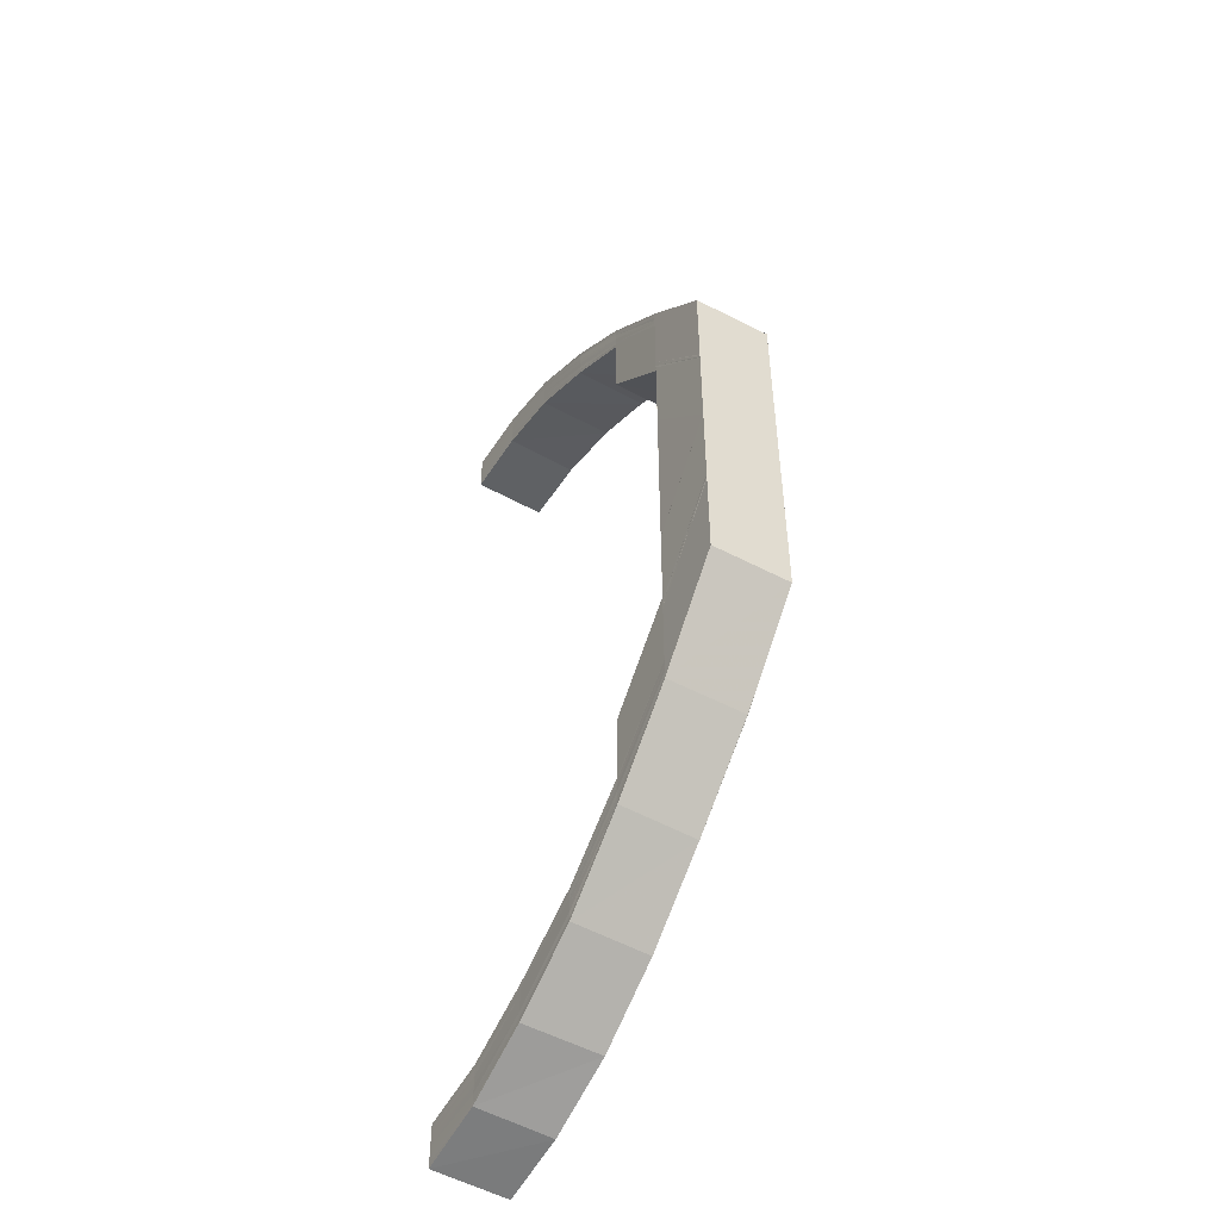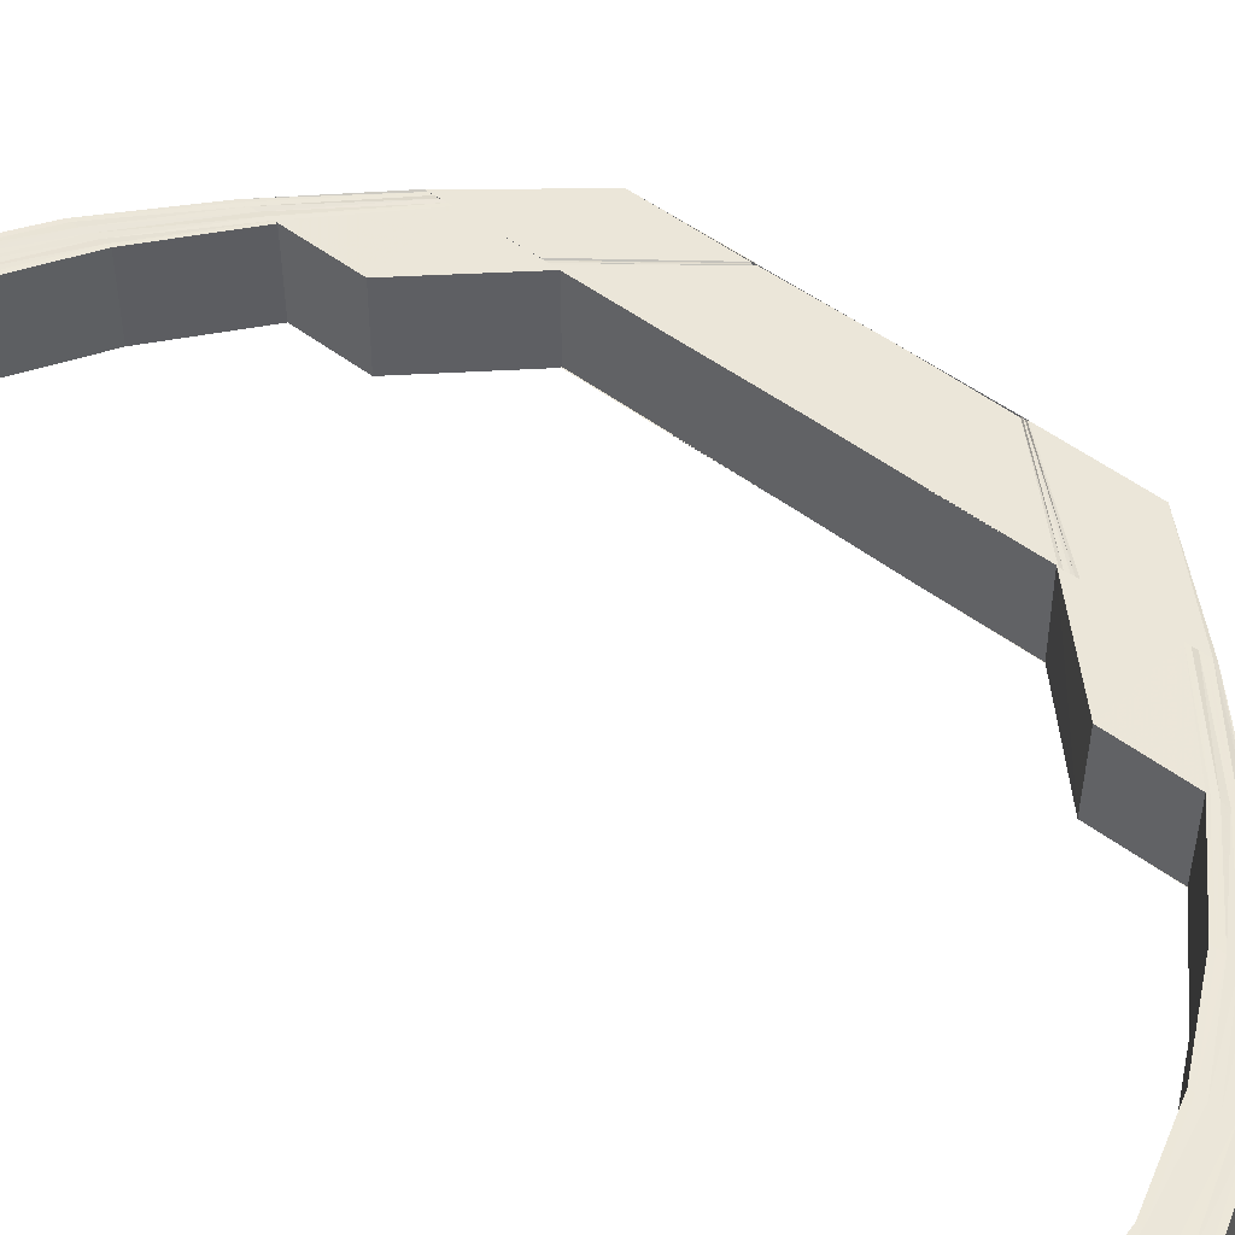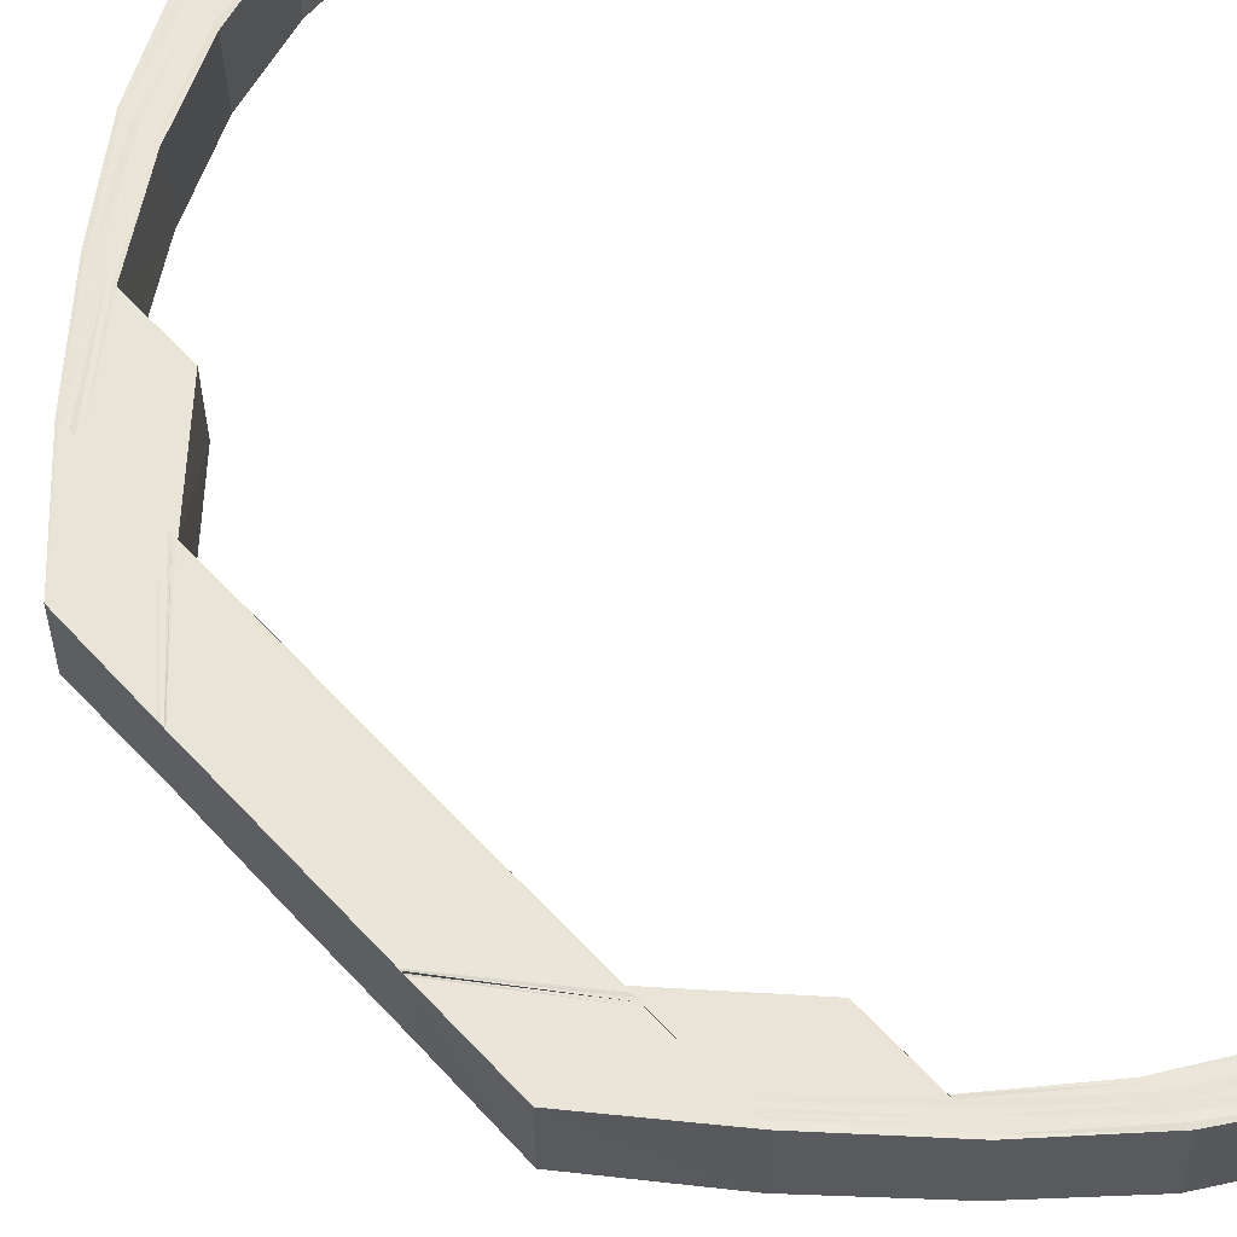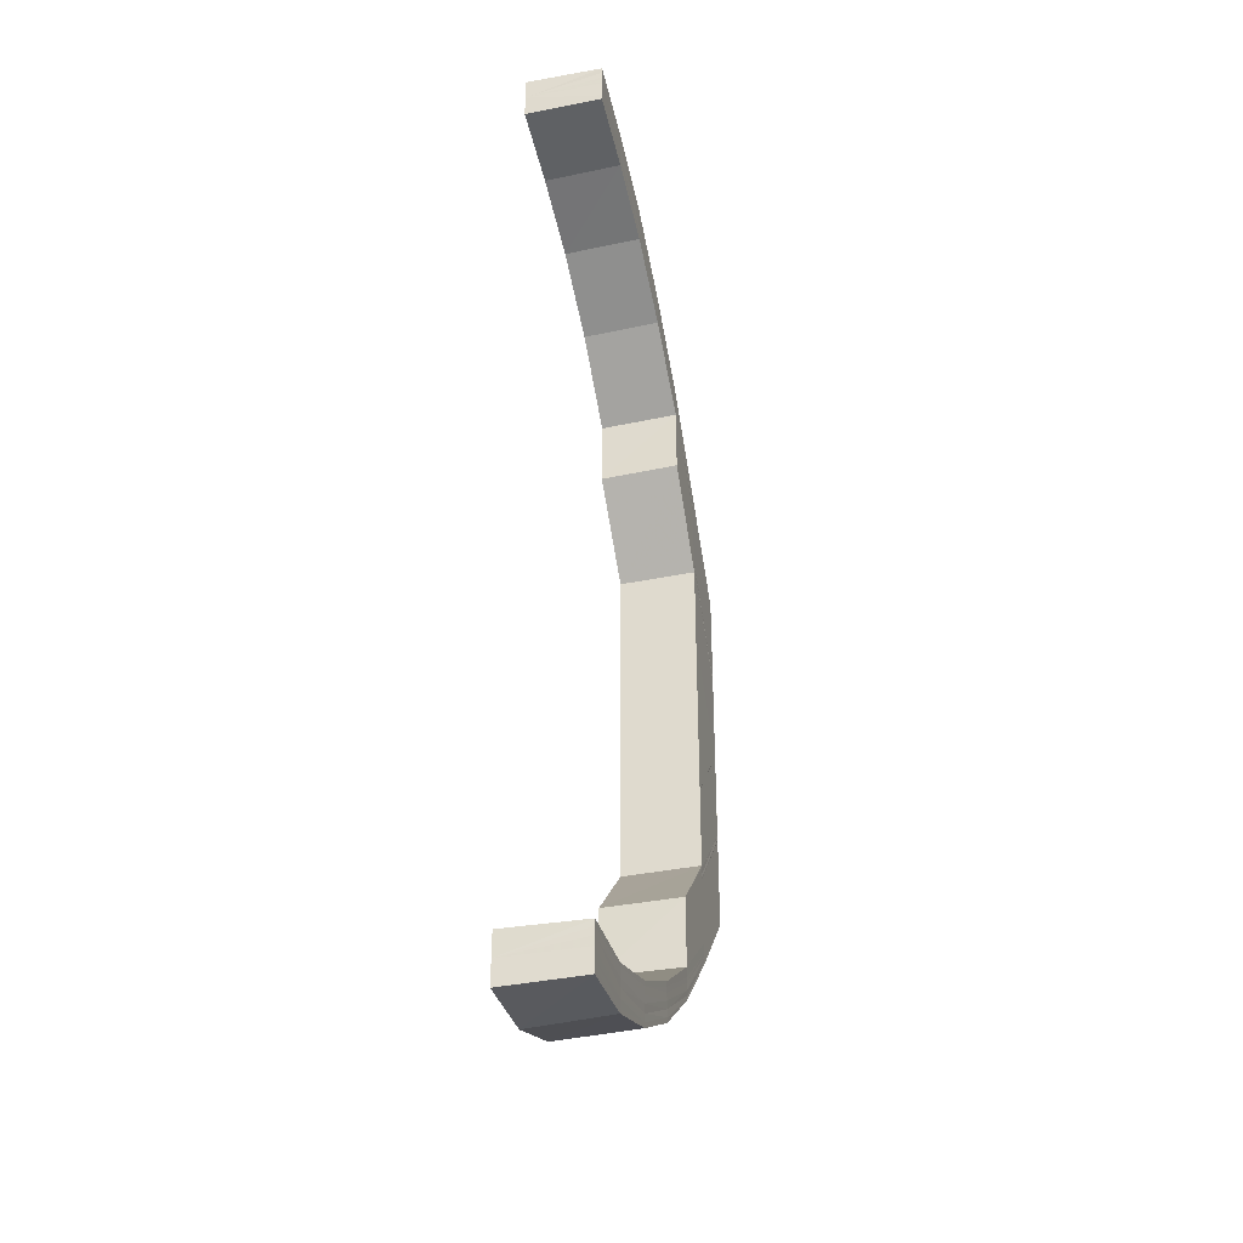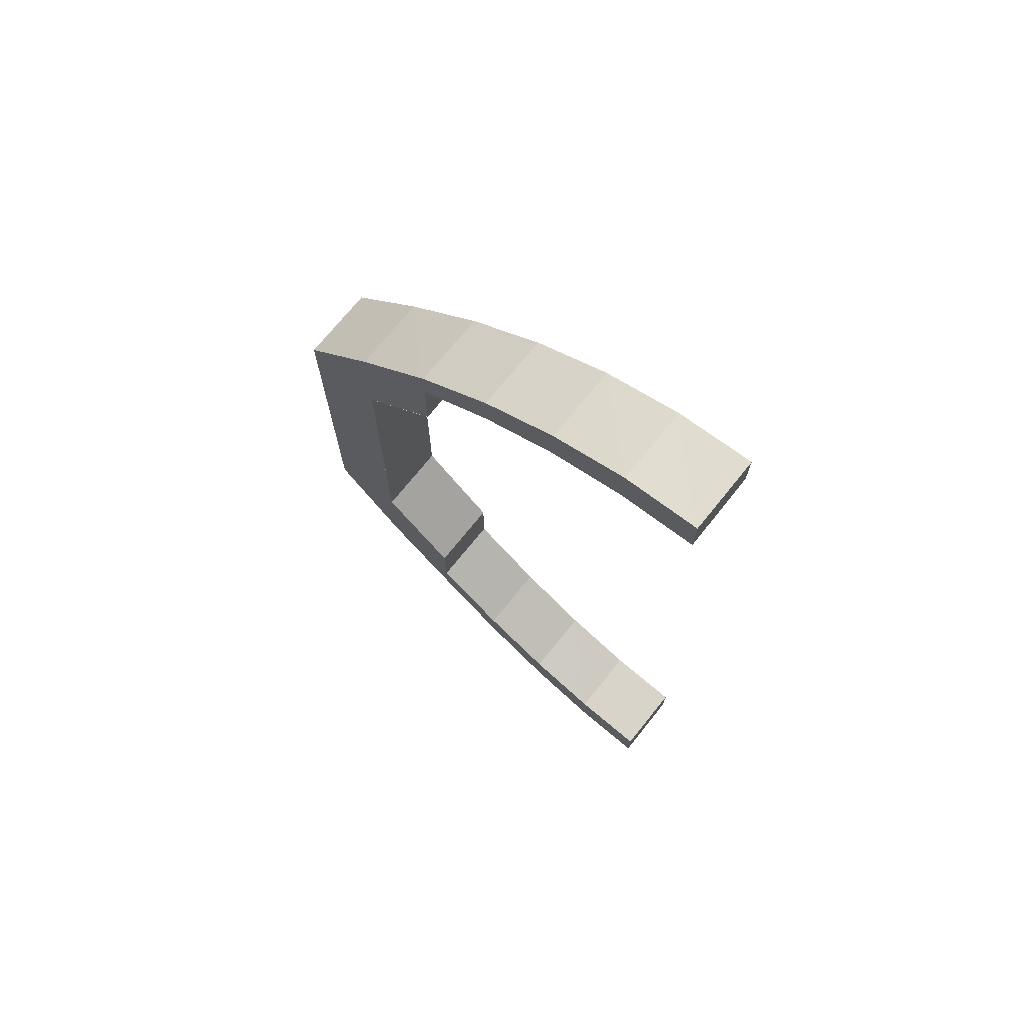
<metadata>
{"format":"obj","ext":"obj","renderer":"f3d","projection":"perspective","resolution":1024,"background":"white","views":[{"elev":-51.6,"azim":-119.9,"up":"+Z"},{"elev":47.5,"azim":131.0,"up":"+Y"},{"elev":60.0,"azim":-42.3,"up":"+Y"},{"elev":-38.5,"azim":104.0,"up":"+Z"},{"elev":72.6,"azim":38.6,"up":"+Z"}]}
</metadata>
<code>
o 12772
v 2172 1876 13.38
v 2172 1876 13.38
v 2172 1876 13.38
v 2172 1876 13.38
v 2172 1876 13.38
v 2172 1876 13.38
v 2172 1876 13.38
v 2172 1876 13.38
v 2172 1876 13.38
v 2172 1876 13.38
v 2172 1876 13.38
v 2172 1876 13.37
v 2172 1876 13.38
v 2172 1876 13.37
v 2172 1876 13.37
v 2172 1876 13.36
v 2172 1876 13.37
v 2172 1876 13.34
v 2172 1876 13.36
v 2172 1876 13.38
v 2172 1876 13.37
v 2172 1876 13.37
v 2172 1876 13.37
v 2172 1876 13.38
v 2172 1876 13.38
v 2172 1876 13.38
v 2172 1876 13.38
v 2172 1876 13.38
v 2172 1876 13.37
v 2172 1876 13.38
v 2172 1876 13.37
v 2172 1876 13.36
v 2172 1876 13.38
v 2172 1876 13.37
v 2172 1876 13.34
v 2172 1876 13.36
v 2172 1876 13.36
v 2172 1876 13.38
v 2172 1876 13.36
v 2172 1876 13.36
v 2172 1876 13.34
v 2172 1876 13.34
v 2172 1876 13.34
v 2172 1876 13.33
v 2172 1876 13.35
v 2172 1876 13.33
v 2172 1876 13.34
v 2172 1876 13.33
v 2172 1876 13.34
v 2172 1876 13.33
v 2172 1876 13.34
v 2172 1876 13.33
v 2172 1876 13.34
v 2172 1876 13.33
v 2172 1876 13.32
v 2172 1876 13.33
v 2172 1876 13.32
v 2172 1876 13.31
v 2172 1876 13.31
v 2172 1876 13.3
v 2172 1876 13.3
v 2172 1876 13.31
v 2172 1876 13.29
v 2172 1876 13.31
v 2172 1876 13.29
v 2172 1876 13.31
v 2172 1876 13.29
v 2172 1876 13.28
v 2172 1876 13.28
v 2172 1876 13.29
v 2172 1876 13.28
v 2172 1876 13.27
v 2172 1876 13.28
v 2172 1876 13.27
v 2172 1876 13.26
v 2172 1876 13.27
v 2172 1876 13.29
v 2172 1876 13.29
v 2172 1876 13.27
v 2172 1876 13.26
v 2172 1876 13.28
v 2172 1876 13.31
v 2172 1876 13.31
v 2172 1876 13.29
v 2172 1876 13.26
v 2172 1876 13.26
v 2172 1876 13.26
v 2172 1876 13.26
v 2172 1876 13.26
v 2172 1876 13.25
v 2172 1876 13.25
v 2172 1876 13.25
v 2172 1876 13.25
v 2172 1876 13.26
v 2172 1876 13.26
v 2172 1876 13.26
v 2172 1876 13.26
v 2172 1876 13.26
v 2172 1876 13.27
v 2172 1876 13.27
v 2172 1876 13.28
v 2172 1876 13.28
v 2172 1876 13.29
v 2172 1876 13.26
v 2172 1876 13.25
v 2172 1876 13.26
v 2172 1876 13.27
v 2172 1876 13.26
v 2172 1876 13.26
v 2172 1876 13.26
v 2172 1876 13.27
v 2172 1876 13.25
v 2172 1876 13.25
v 2172 1876 13.26
v 2172 1876 13.26
v 2172 1876 13.26
v 2172 1876 13.26
v 2172 1876 13.26
v 2172 1876 13.25
v 2172 1876 13.26
v 2172 1876 13.26
v 2172 1876 13.26
v 2172 1876 13.26
v 2172 1876 13.26
v 2172 1876 13.26
v 2172 1876 13.26
v 2172 1876 13.26
v 2172 1876 13.26
v 2172 1876 13.26
v 2172 1876 13.26
v 2172 1876 13.26
v 2172 1876 13.26
v 2172 1876 13.26
v 2172 1876 13.26
v 2172 1876 13.26
v 2172 1876 13.26
v 2172 1876 13.26
v 2172 1876 13.26
v 2172 1876 13.26
v 2172 1876 13.27
v 2172 1876 13.27
v 2172 1876 13.27
v 2172 1876 13.28
v 2172 1876 13.28
v 2172 1876 13.27
v 2172 1876 13.28
v 2172 1876 13.28
v 2172 1876 13.29
v 2172 1876 13.29
v 2172 1876 13.3
v 2172 1876 13.29
v 2172 1876 13.3
v 2172 1876 13.3
v 2172 1876 13.31
v 2172 1876 13.31
v 2172 1876 13.31
v 2172 1876 13.32
v 2172 1876 13.29
v 2172 1876 13.29
v 2172 1876 13.28
v 2172 1876 13.32
v 2172 1876 13.33
v 2172 1876 13.33
v 2172 1876 13.34
v 2172 1876 13.34
v 2172 1876 13.34
v 2172 1876 13.35
v 2172 1876 13.28
v 2172 1876 13.29
v 2172 1876 13.35
v 2172 1876 13.35
v 2172 1876 13.36
v 2172 1876 13.36
v 2172 1876 13.37
v 2172 1876 13.36
v 2172 1876 13.35
v 2172 1876 13.37
v 2172 1876 13.37
v 2172 1876 13.37
v 2172 1876 13.37
v 2172 1876 13.37
v 2172 1876 13.36
v 2172 1876 13.36
v 2172 1876 13.37
v 2172 1876 13.38
v 2172 1876 13.38
v 2172 1876 13.38
v 2172 1876 13.37
v 2172 1876 13.38
v 2172 1876 13.38
v 2172 1876 13.38
v 2172 1876 13.37
v 2172 1876 13.37
v 2172 1876 13.38
v 2172 1876 13.38
v 2172 1876 13.38
v 2172 1876 13.38
v 2172 1876 13.36
v 2172 1876 13.35
v 2172 1876 13.37
v 2172 1876 13.36
v 2172 1876 13.37
v 2172 1876 13.38
v 2172 1876 13.38
v 2172 1876 13.38
v 2172 1876 13.38
v 2172 1876 13.38
v 2172 1876 13.38
v 2172 1876 13.38
v 2172 1876 13.38
v 2172 1876 13.38
v 2172 1876 13.38
v 2172 1876 13.38
v 2172 1876 13.38
v 2172 1876 13.38
v 2172 1876 13.38
v 2172 1876 13.37
v 2172 1876 13.38
v 2172 1876 13.37
v 2172 1876 13.37
v 2172 1876 13.36
v 2172 1876 13.37
v 2172 1876 13.38
v 2172 1876 13.38
v 2172 1876 13.37
v 2172 1876 13.37
v 2172 1876 13.38
v 2172 1876 13.38
v 2172 1876 13.38
v 2172 1876 13.38
v 2172 1876 13.37
v 2172 1876 13.37
v 2172 1876 13.36
v 2172 1876 13.38
v 2172 1876 13.38
v 2172 1876 13.38
v 2172 1876 13.38
v 2172 1876 13.38
v 2172 1876 13.38
v 2172 1876 13.38
v 2172 1876 13.38
v 2172 1876 13.37
v 2172 1876 13.36
v 2172 1876 13.36
v 2172 1876 13.35
v 2172 1876 13.35
v 2172 1876 13.35
v 2172 1876 13.35
v 2172 1876 13.34
v 2172 1876 13.36
v 2172 1876 13.35
v 2172 1876 13.37
v 2172 1876 13.36
v 2172 1876 13.35
v 2172 1876 13.36
v 2172 1876 13.35
v 2172 1876 13.37
v 2172 1876 13.38
v 2172 1876 13.38
v 2172 1876 13.38
v 2172 1876 13.38
v 2172 1876 13.38
v 2172 1876 13.38
v 2172 1876 13.38
v 2172 1876 13.38
v 2172 1876 13.38
v 2172 1876 13.38
v 2172 1876 13.38
v 2172 1876 13.38
v 2172 1876 13.38
v 2172 1876 13.38
v 2172 1876 13.37
v 2172 1876 13.37
v 2172 1876 13.38
v 2172 1876 13.38
v 2172 1876 13.37
v 2172 1876 13.37
v 2172 1876 13.36
v 2172 1876 13.37
v 2172 1876 13.36
v 2172 1876 13.36
v 2172 1876 13.37
v 2172 1876 13.37
v 2172 1876 13.36
v 2172 1876 13.36
v 2172 1876 13.34
v 2172 1876 13.34
v 2172 1876 13.34
v 2172 1876 13.34
v 2172 1876 13.33
v 2172 1876 13.33
v 2172 1876 13.34
v 2172 1876 13.33
v 2172 1876 13.34
v 2172 1876 13.33
v 2172 1876 13.34
v 2172 1876 13.33
v 2172 1876 13.32
v 2172 1876 13.32
v 2172 1876 13.31
v 2172 1876 13.33
v 2172 1876 13.33
v 2172 1876 13.31
v 2172 1876 13.31
v 2172 1876 13.31
v 2172 1876 13.3
v 2172 1876 13.3
v 2172 1876 13.31
v 2172 1876 13.3
v 2172 1876 13.31
v 2172 1876 13.29
v 2172 1876 13.31
v 2172 1876 13.29
v 2172 1876 13.3
v 2172 1876 13.29
v 2172 1876 13.29
v 2172 1876 13.31
v 2172 1876 13.29
v 2172 1876 13.28
v 2172 1876 13.28
v 2172 1876 13.28
v 2172 1876 13.27
v 2172 1876 13.27
v 2172 1876 13.28
v 2172 1876 13.27
v 2172 1876 13.28
v 2172 1876 13.27
v 2172 1876 13.27
v 2172 1876 13.28
v 2172 1876 13.29
v 2172 1876 13.27
v 2172 1876 13.28
v 2172 1876 13.27
v 2172 1876 13.27
v 2172 1876 13.26
v 2172 1876 13.26
v 2172 1876 13.26
v 2172 1876 13.26
v 2172 1876 13.26
v 2172 1876 13.27
v 2172 1876 13.28
v 2172 1876 13.26
v 2172 1876 13.27
v 2172 1876 13.28
v 2172 1876 13.27
v 2172 1876 13.26
v 2172 1876 13.25
v 2172 1876 13.27
v 2172 1876 13.27
v 2172 1876 13.27
v 2172 1876 13.26
v 2172 1876 13.26
v 2172 1876 13.27
v 2172 1876 13.26
v 2172 1876 13.26
v 2172 1876 13.26
v 2172 1876 13.25
v 2172 1876 13.25
v 2172 1876 13.25
v 2172 1876 13.26
v 2172 1876 13.26
v 2172 1876 13.26
v 2172 1876 13.26
v 2172 1876 13.26
v 2172 1876 13.26
v 2172 1876 13.27
v 2172 1876 13.28
v 2172 1876 13.26
v 2172 1876 13.27
v 2172 1876 13.26
v 2172 1876 13.26
v 2172 1876 13.27
v 2172 1876 13.28
v 2172 1876 13.26
v 2172 1876 13.26
v 2172 1876 13.26
v 2172 1876 13.26
v 2172 1876 13.26
v 2172 1876 13.26
f 1 2 3
f 2 4 5
f 6 5 3
f 3 5 7
f 8 9 6
f 10 8 11
f 9 12 13
f 12 14 15
f 14 16 17
f 16 18 19
f 13 20 5
f 15 21 20
f 4 22 20
f 22 23 21
f 5 20 24
f 5 24 7
f 7 24 25
f 20 26 24
f 20 21 26
f 24 27 25
f 24 26 27
f 25 27 28
f 21 29 26
f 26 30 27
f 26 29 30
f 21 31 29
f 17 31 21
f 23 32 31
f 27 30 33
f 27 33 28
f 29 34 30
f 32 35 36
f 19 36 31
f 31 37 29
f 31 36 37
f 29 37 34
f 30 34 38
f 30 38 33
f 37 39 34
f 36 40 37
f 37 40 39
f 36 41 40
f 42 41 36
f 41 43 40
f 41 44 43
f 40 45 39
f 43 46 47
f 46 48 47
f 47 48 49
f 48 50 49
f 49 50 51
f 50 52 51
f 51 52 53
f 52 54 53
f 52 55 54
f 54 55 56
f 55 57 56
f 55 58 57
f 59 58 55
f 59 60 58
f 61 60 59
f 62 61 59
f 63 61 62
f 64 63 62
f 65 63 64
f 66 65 64
f 67 65 66
f 67 68 65
f 69 68 67
f 70 71 67
f 71 72 68
f 73 74 69
f 74 75 76
f 77 73 78
f 76 79 68
f 72 80 79
f 68 79 81
f 82 77 83
f 84 78 83
f 75 85 86
f 85 87 88
f 86 89 79
f 87 90 91
f 90 92 93
f 94 93 95
f 96 95 97
f 98 97 99
f 100 99 101
f 102 101 103
f 104 105 94
f 106 104 96
f 107 106 98
f 104 108 109
f 106 109 110
f 107 110 111
f 112 113 108
f 114 112 104
f 115 104 106
f 115 116 104
f 117 114 115
f 114 112 118
f 117 114 118
f 112 90 118
f 90 119 118
f 120 117 118
f 120 117 121
f 121 122 115
f 123 120 118
f 123 120 124
f 124 125 121
f 126 123 118
f 126 123 127
f 128 126 118
f 129 126 127
f 127 130 124
f 128 131 132
f 133 132 134
f 135 128 136
f 137 135 138
f 139 134 140
f 141 137 142
f 143 141 144
f 145 140 146
f 147 146 148
f 149 148 150
f 149 147 151
f 152 149 153
f 152 153 154
f 155 152 154
f 155 156 157
f 158 159 152
f 158 160 159
f 57 155 161
f 57 161 162
f 163 57 162
f 163 162 164
f 165 163 164
f 165 166 167
f 168 160 158
f 169 168 158
f 53 165 170
f 171 53 170
f 171 170 172
f 172 173 174
f 175 171 172
f 176 171 175
f 175 172 177
f 177 174 178
f 177 172 179
f 179 180 181
f 182 183 180
f 184 181 185
f 186 185 187
f 188 177 184
f 188 178 189
f 190 188 186
f 190 189 191
f 192 177 188
f 192 175 177
f 193 188 190
f 193 192 188
f 194 190 195
f 196 190 194
f 196 193 190
f 197 196 194
f 198 175 192
f 198 176 175
f 199 176 198
f 200 198 192
f 200 192 193
f 201 199 198
f 201 198 200
f 45 199 201
f 39 45 201
f 39 201 202
f 202 201 200
f 34 39 202
f 34 202 38
f 202 200 203
f 203 200 193
f 38 202 203
f 203 193 196
f 38 203 204
f 204 203 196
f 204 196 197
f 33 38 204
f 205 204 197
f 33 204 205
f 28 33 205
f 206 1 28
f 207 206 28
f 208 207 28
f 209 208 28
f 210 209 28
f 211 210 28
f 212 211 28
f 213 212 28
f 214 215 216
f 215 217 218
f 217 219 220
f 219 221 222
f 218 223 224
f 220 225 223
f 222 226 225
f 227 223 228
f 229 230 227
f 230 231 223
f 231 232 225
f 232 233 226
f 223 225 234
f 223 234 235
f 228 234 236
f 225 237 234
f 225 226 237
f 234 237 238
f 234 238 239
f 236 238 240
f 237 241 238
f 226 242 237
f 237 242 241
f 226 243 242
f 244 243 226
f 182 245 244
f 245 246 244
f 245 165 246
f 246 247 243
f 248 249 247
f 243 247 250
f 243 250 242
f 247 251 250
f 242 250 252
f 242 252 241
f 250 251 253
f 250 253 252
f 251 254 253
f 253 254 255
f 254 256 255
f 252 253 257
f 253 255 257
f 241 252 258
f 252 257 258
f 241 258 259
f 238 241 259
f 238 259 260
f 240 259 261
f 259 258 262
f 261 262 263
f 259 262 264
f 262 265 266
f 258 267 262
f 258 257 267
f 262 267 268
f 267 269 265
f 268 270 271
f 257 272 267
f 272 273 269
f 267 272 274
f 274 275 270
f 257 255 272
f 276 277 275
f 272 278 276
f 255 278 272
f 255 256 278
f 278 279 273
f 256 280 278
f 280 281 279
f 278 280 282
f 282 283 277
f 284 285 283
f 286 287 281
f 288 289 285
f 286 290 288
f 291 290 286
f 292 291 286
f 293 291 292
f 294 293 292
f 295 293 294
f 296 295 294
f 297 295 296
f 297 298 295
f 161 298 297
f 299 300 298
f 288 301 42
f 301 302 42
f 301 298 302
f 298 55 302
f 298 303 55
f 303 83 55
f 154 304 298
f 304 305 298
f 304 306 305
f 306 307 305
f 305 307 308
f 307 309 308
f 308 309 310
f 309 311 310
f 310 311 312
f 311 313 312
f 312 313 303
f 314 315 306
f 313 316 317
f 151 318 306
f 315 319 318
f 313 320 84
f 320 321 316
f 322 111 321
f 320 322 102
f 323 322 320
f 324 323 320
f 322 107 100
f 325 323 324
f 326 325 324
f 323 327 322
f 327 107 322
f 325 328 323
f 328 327 323
f 329 325 326
f 330 329 326
f 331 328 325
f 329 331 325
f 332 329 330
f 318 332 330
f 144 332 318
f 319 333 332
f 332 334 329
f 334 331 329
f 142 334 332
f 333 335 334
f 334 336 331
f 335 129 336
f 138 336 334
f 336 337 331
f 331 337 328
f 336 127 337
f 136 127 336
f 127 124 337
f 337 338 328
f 337 124 338
f 328 338 327
f 124 121 338
f 338 339 327
f 338 121 339
f 327 339 107
f 121 115 339
f 339 106 107
f 339 115 106
f 79 340 81
f 81 340 341
f 79 89 340
f 80 342 89
f 340 343 341
f 341 343 344
f 89 345 340
f 340 345 343
f 89 346 345
f 88 346 89
f 342 347 346
f 343 348 344
f 344 348 169
f 348 168 169
f 343 349 348
f 345 349 343
f 348 350 168
f 349 350 348
f 345 351 349
f 346 351 345
f 349 352 350
f 351 352 349
f 350 353 168
f 168 353 160
f 352 354 350
f 350 354 353
f 346 355 351
f 91 355 346
f 347 119 355
f 355 356 351
f 351 356 352
f 355 357 356
f 358 357 355
f 357 359 356
f 356 360 352
f 356 359 360
f 352 360 354
f 359 361 360
f 360 361 362
f 360 362 354
f 361 118 362
f 354 362 363
f 354 363 353
f 362 118 364
f 362 364 363
f 118 365 364
f 353 363 366
f 353 366 160
f 160 366 367
f 363 368 366
f 363 364 368
f 366 369 367
f 366 368 369
f 367 369 147
f 364 365 370
f 364 370 368
f 365 371 370
f 369 372 373
f 368 374 369
f 368 370 374
f 369 374 145
f 374 375 372
f 370 371 376
f 370 376 374
f 374 376 139
f 376 377 375
f 371 378 376
f 378 379 377
f 376 378 133

</code>
